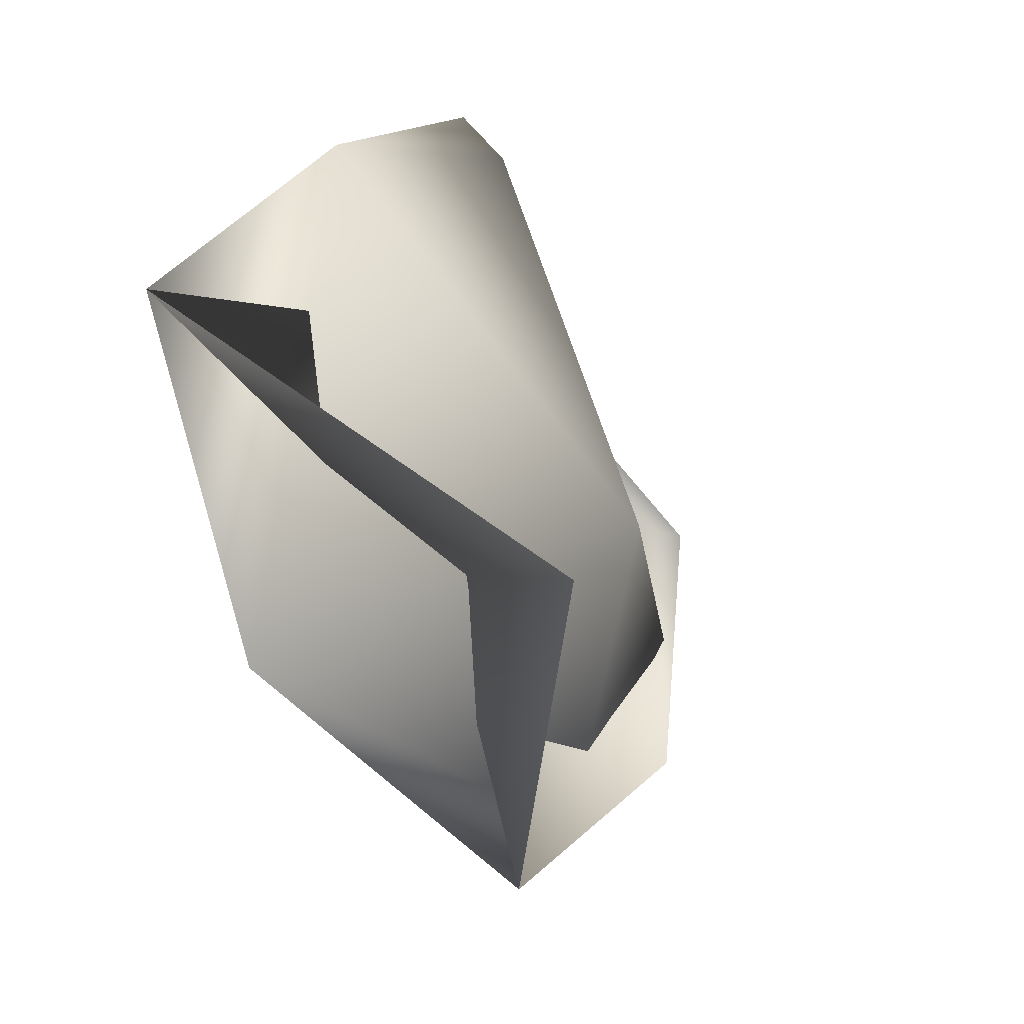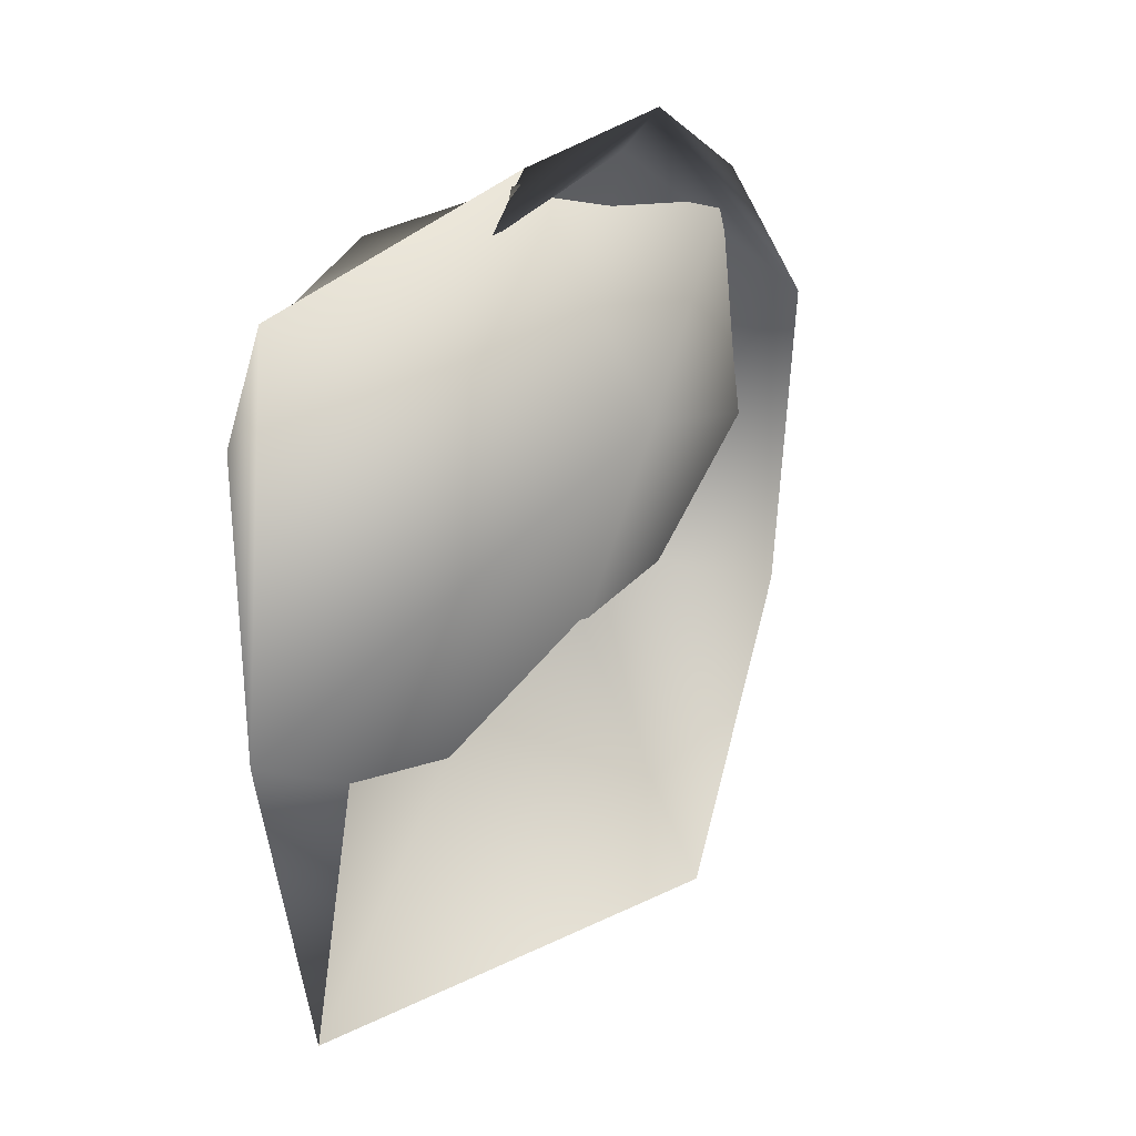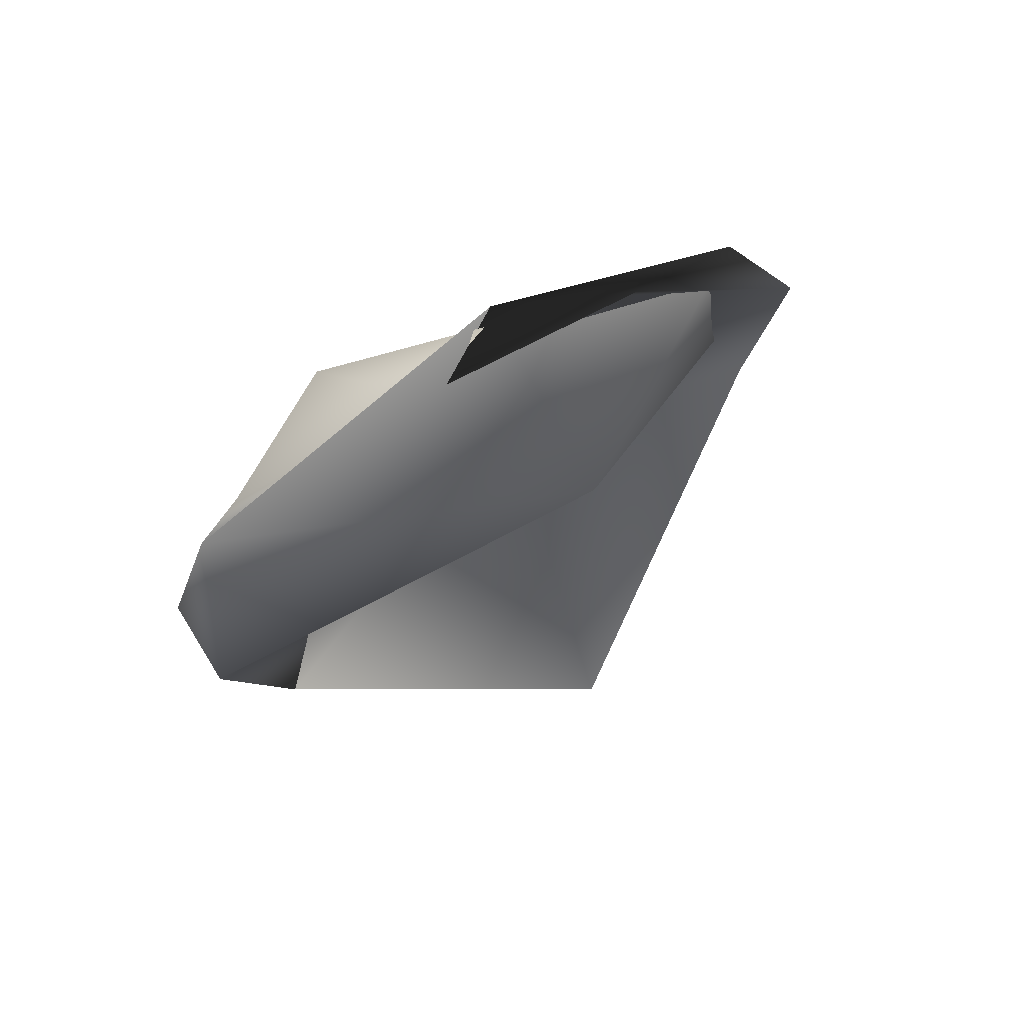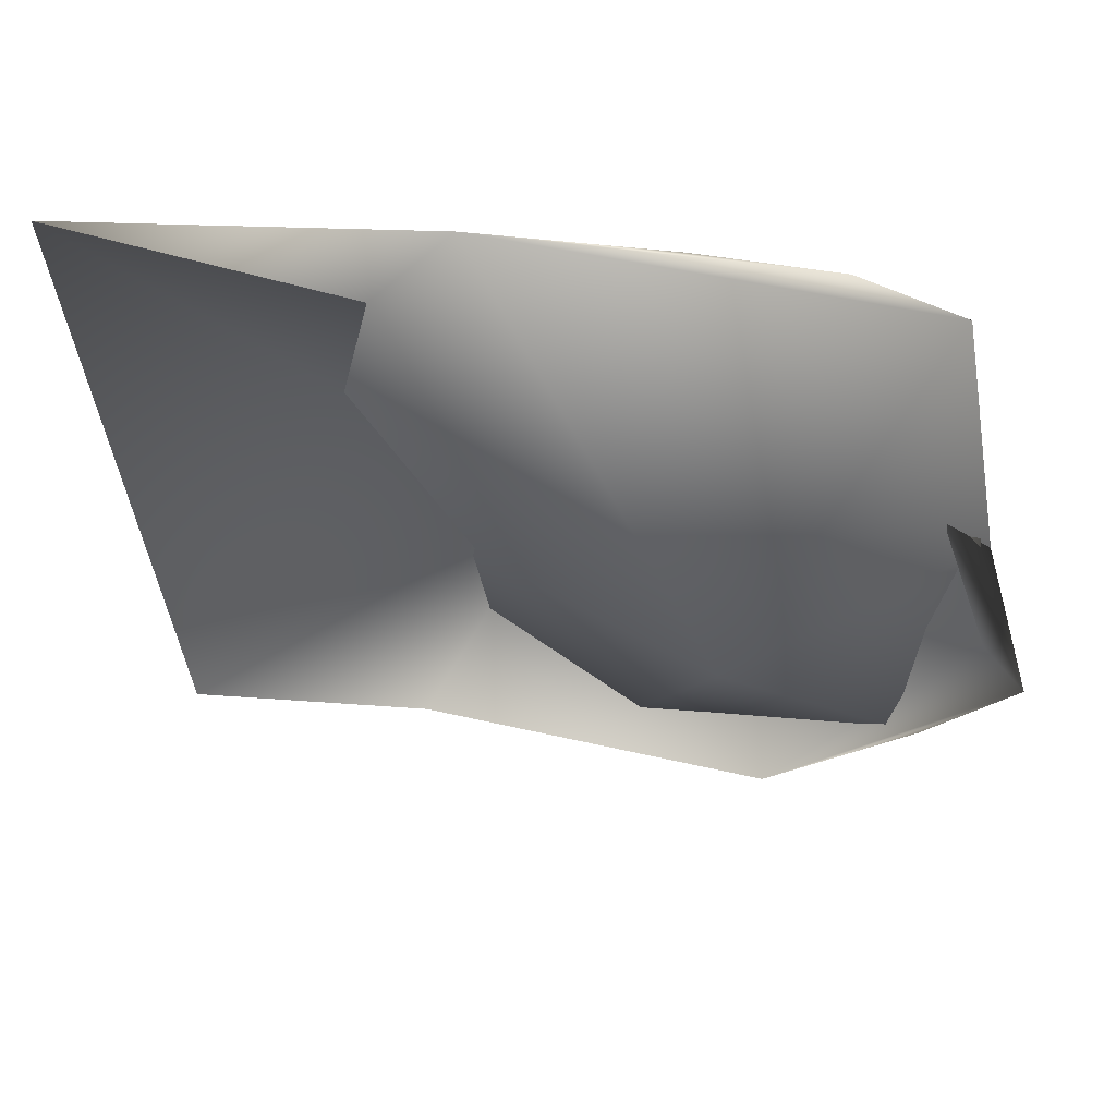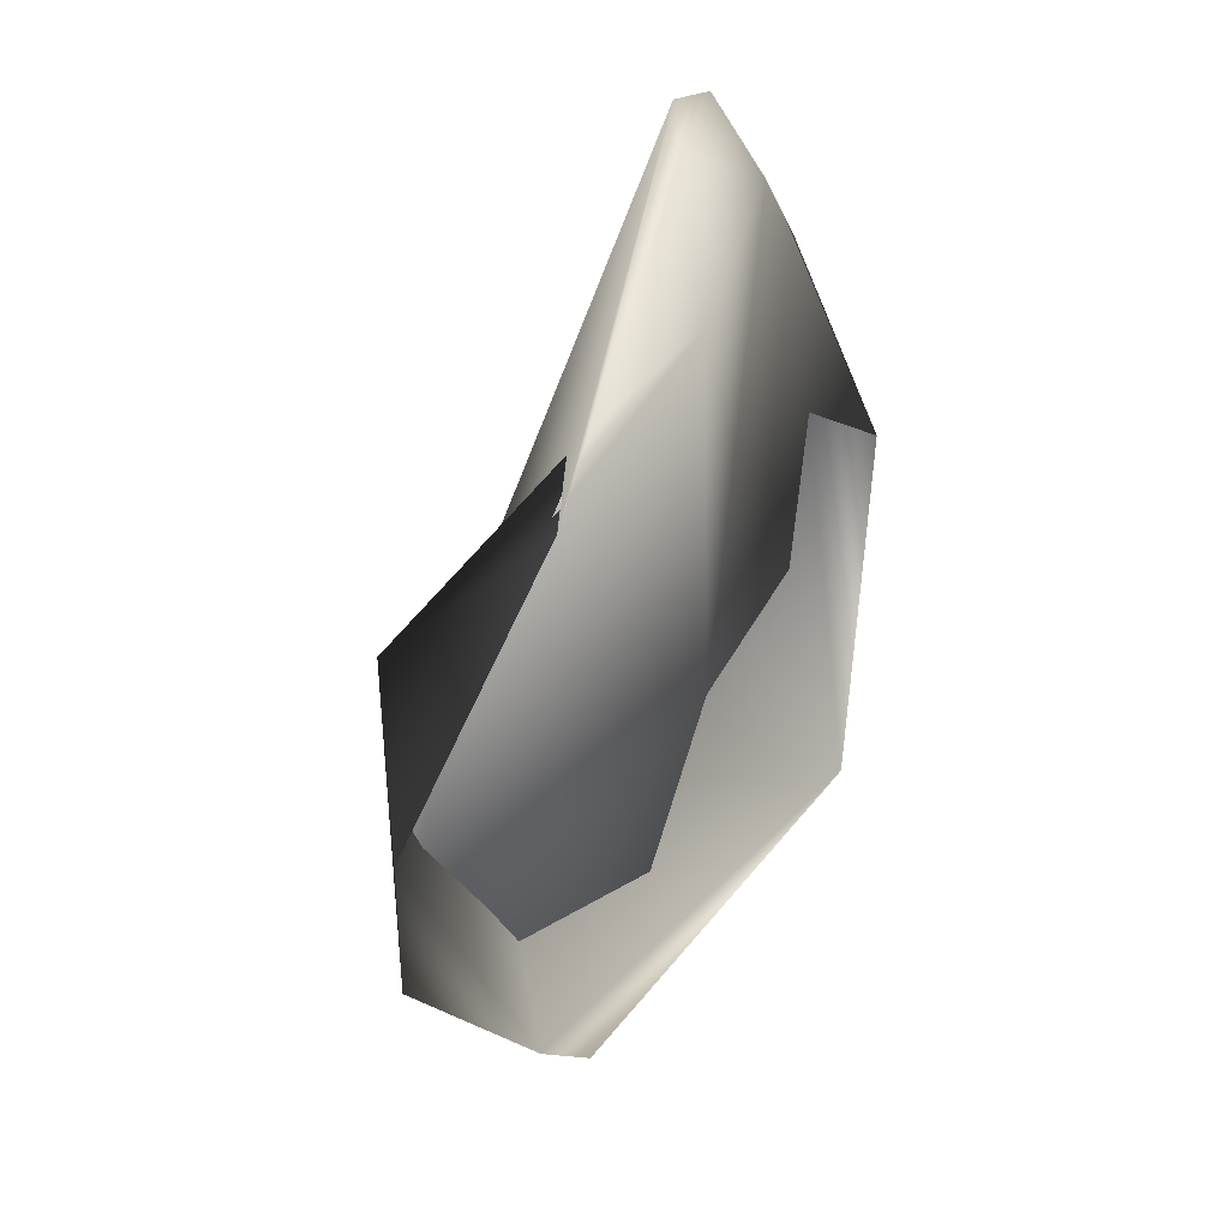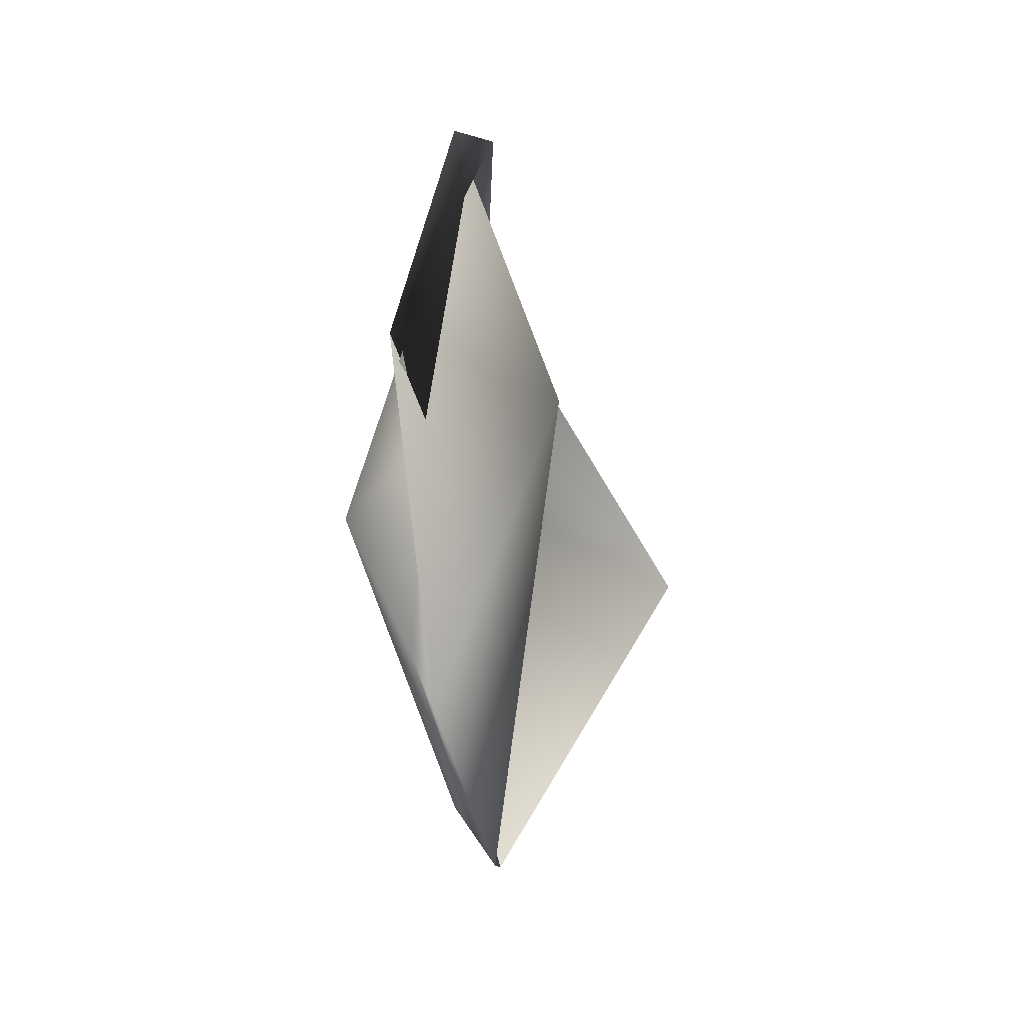
<metadata>
{"format":"obj","ext":"obj","renderer":"f3d","projection":"perspective","resolution":1024,"background":"white","views":[{"elev":19.3,"azim":-154.5,"up":"+Y"},{"elev":24.0,"azim":-147.9,"up":"+Z"},{"elev":78.7,"azim":-136.9,"up":"+Z"},{"elev":71.0,"azim":-80.6,"up":"+Y"},{"elev":-18.6,"azim":20.1,"up":"+Y"},{"elev":70.3,"azim":163.6,"up":"+Z"}]}
</metadata>
<code>
o 287
v 5.416 5.146 5.095
v 5.414 5.106 5.107
v 5.418 5.152 5.134
v 5.397 5.074 5.131
v 5.383 5.117 5.114
v 5.412 5.103 5.143
v 5.397 5.105 5.162
v 5.422 5.147 5.153
v 5.4 5.071 5.152
v 5.395 5.073 5.169
v 5.425 5.12 5.183
v 5.422 5.142 5.179
v 5.421 5.149 5.168
v 5.402 5.079 5.185
v 5.408 5.094 5.189
v 5.423 5.136 5.179
v 5.404 5.092 5.194
v 5.415 5.103 5.188
v 5.415 5.114 5.181
f 1 2 3
f 4 5 6
f 6 5 1
f 3 2 7
f 8 6 1
f 3 8 1
f 4 9 2
f 9 7 2
f 4 10 9
f 6 8 11
f 7 12 3
f 3 12 13
f 8 3 13
f 10 4 6
f 14 9 10
f 15 10 6
f 14 7 9
f 15 6 11
f 8 13 16
f 11 8 16
f 14 10 17
f 15 17 10
f 7 14 18
f 7 18 12
f 16 19 11
f 16 13 12
f 17 18 14
f 15 19 17
f 15 11 19
f 19 16 12
f 19 18 17
f 18 19 12

</code>
